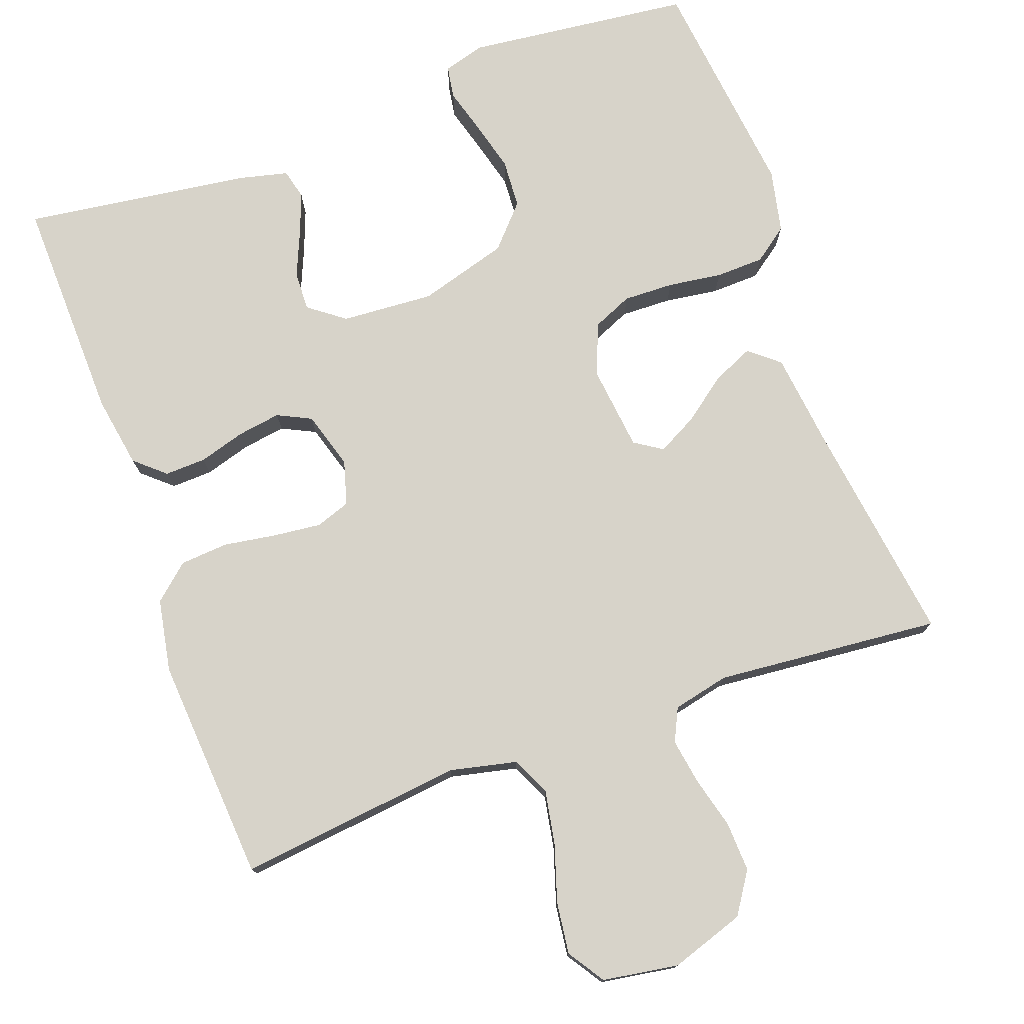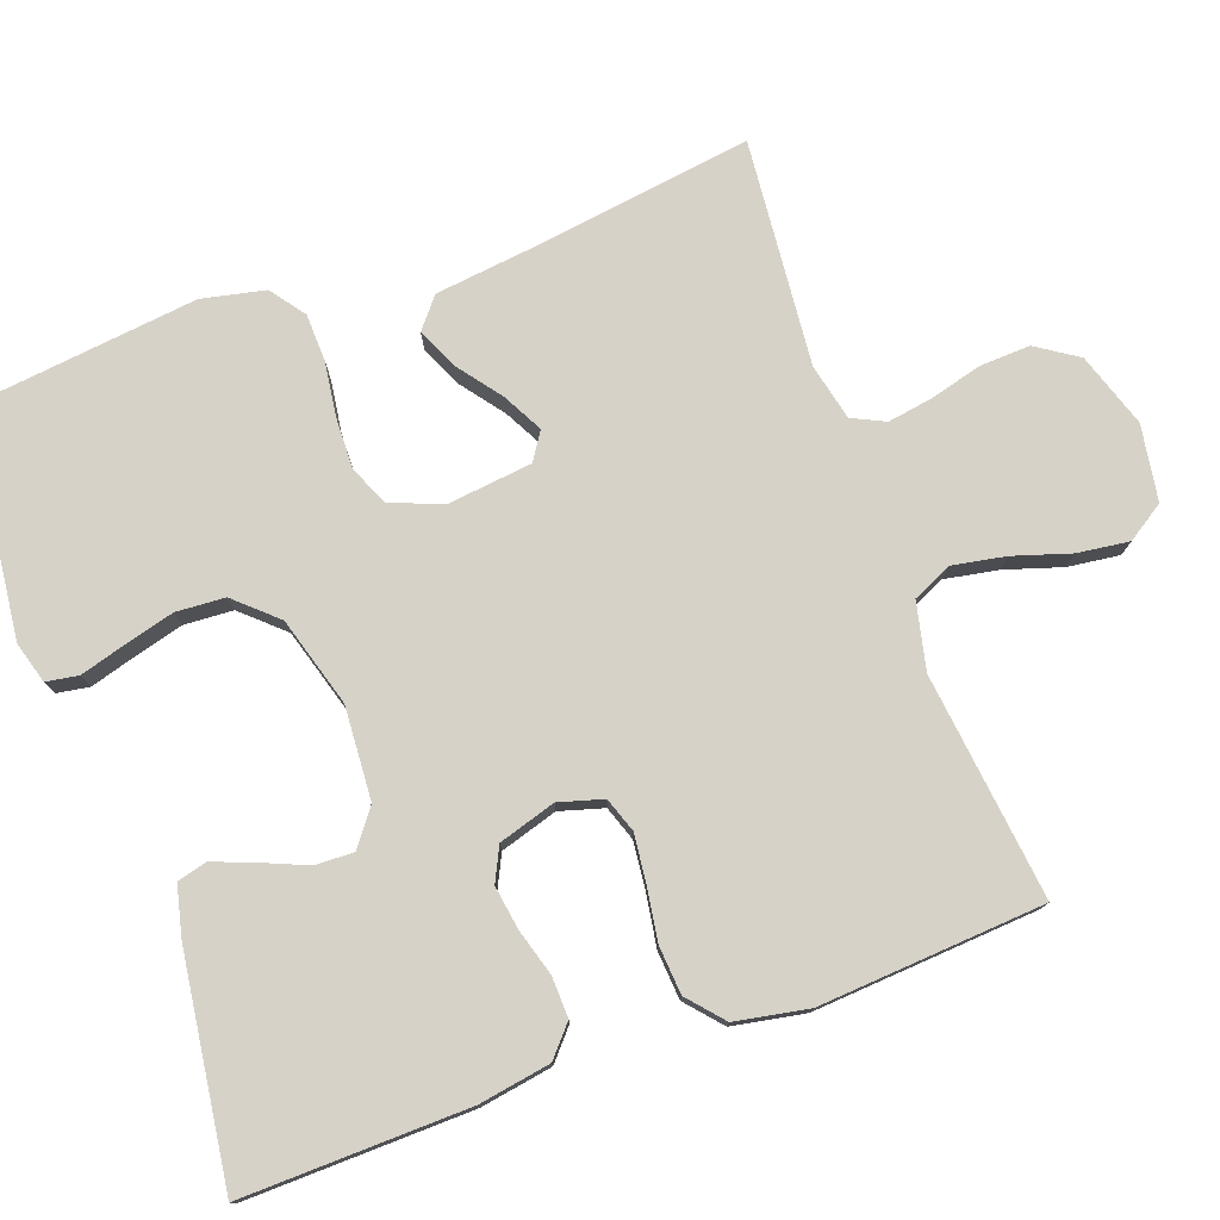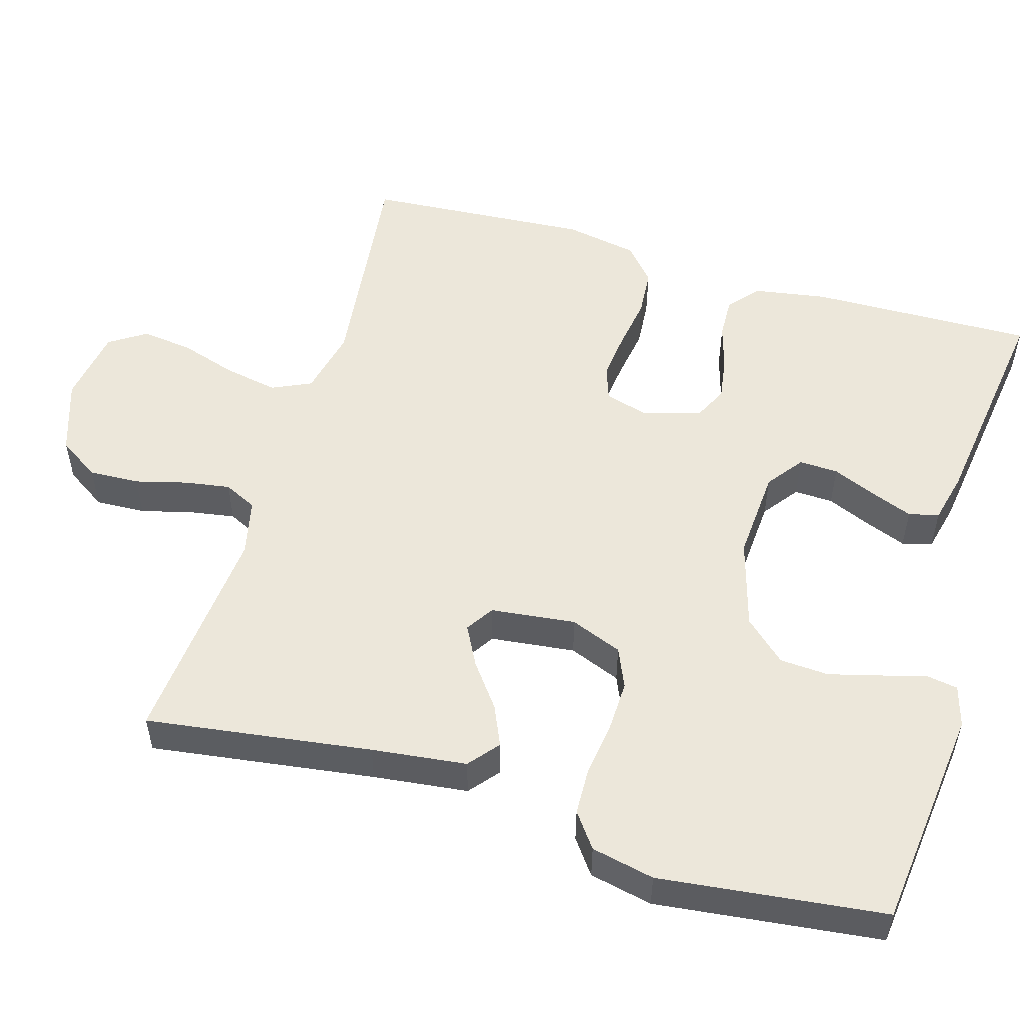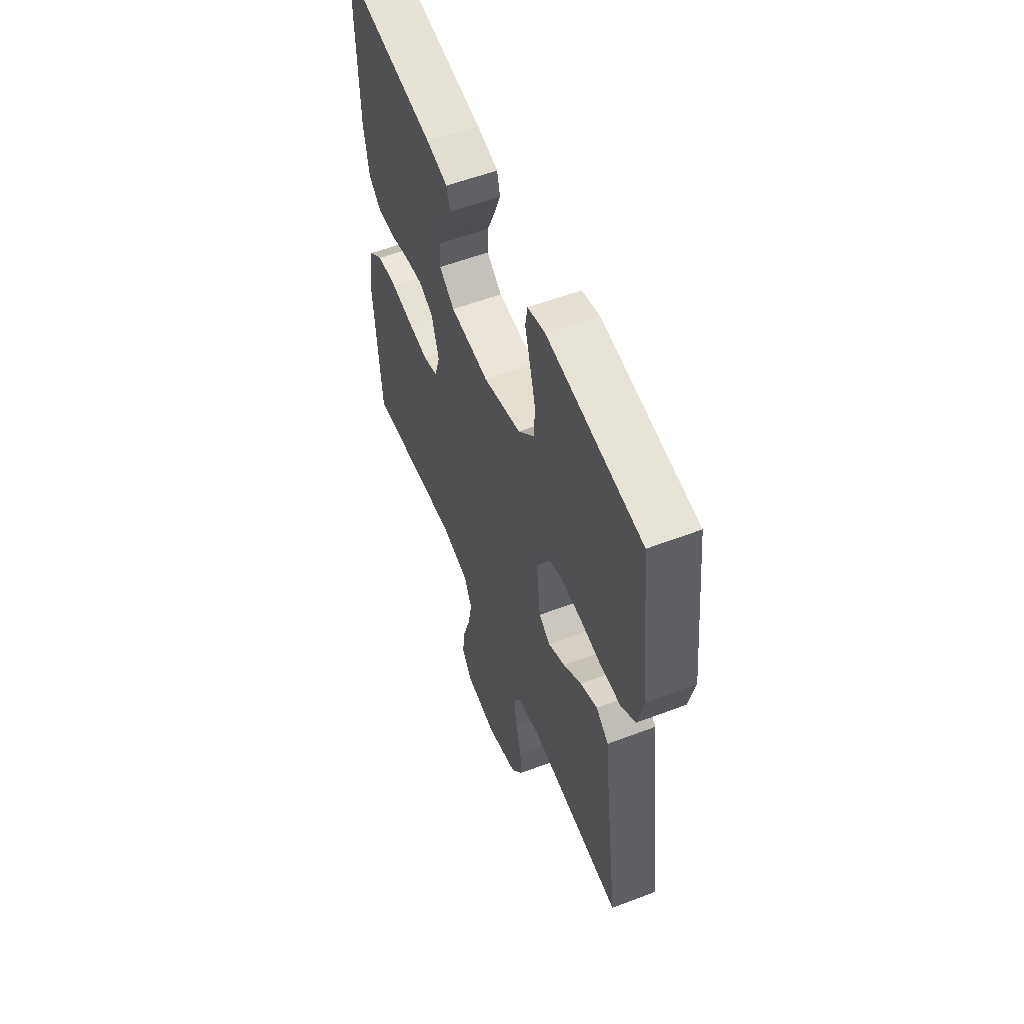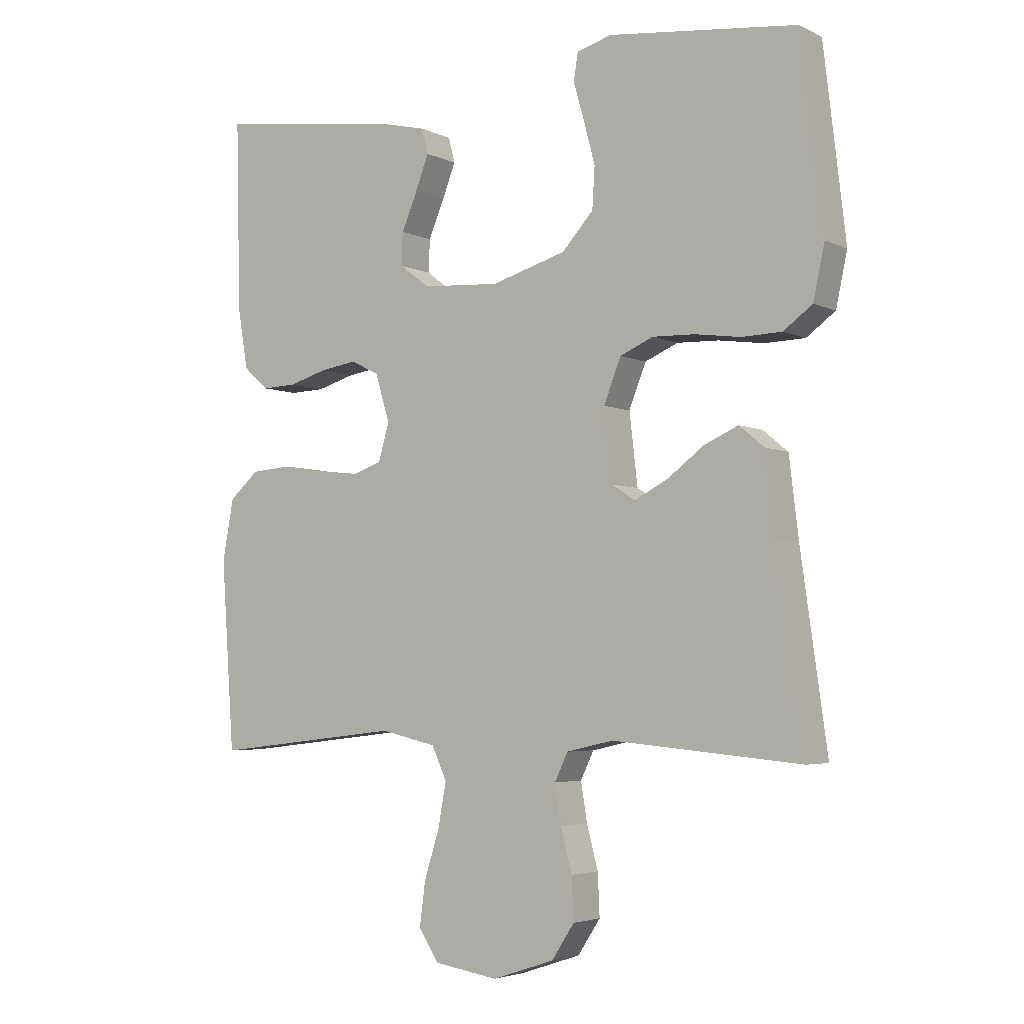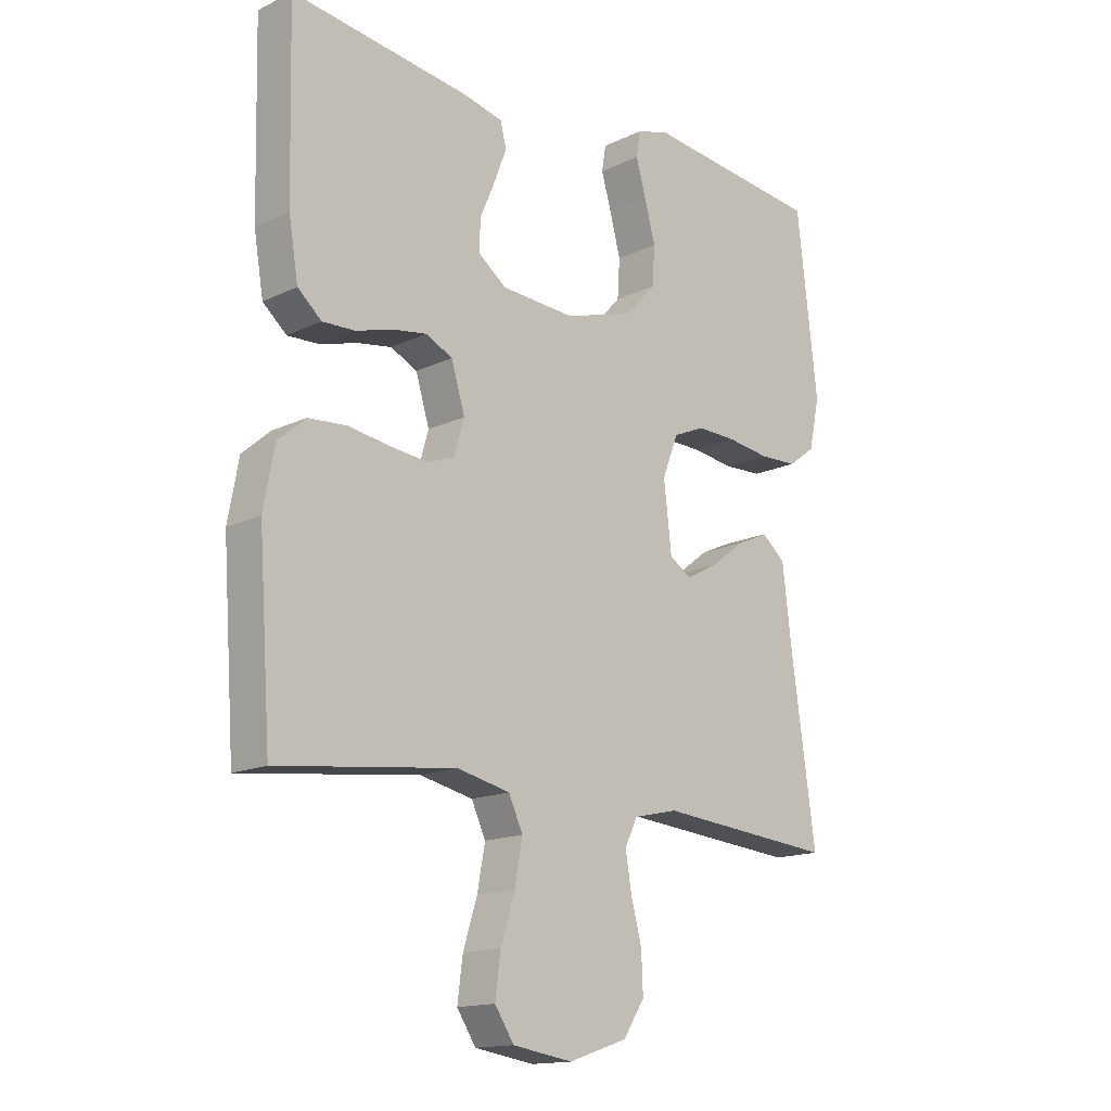
<metadata>
{"format":"obj","ext":"obj","renderer":"f3d","projection":"perspective","resolution":1024,"background":"white","views":[{"elev":76.3,"azim":160.1,"up":"+Y"},{"elev":77.3,"azim":70.1,"up":"+Y"},{"elev":53.0,"azim":-73.5,"up":"+Y"},{"elev":56.7,"azim":-111.7,"up":"+Z"},{"elev":-4.1,"azim":-146.2,"up":"+Z"},{"elev":-15.2,"azim":135.4,"up":"+Z"}]}
</metadata>
<code>
v 0.5 0.07 0.5
v 0.493 0.07 0.2
v 0.477 0.07 0.104
v 0.437 0.07 0.069
v 0.382 0.07 0.071
v 0.321 0.07 0.089
v 0.263 0.07 0.098
v 0.218 0.07 0.076
v 0.195 0.07 0
v 0.212 0.07 -0.059
v 0.258 0.07 -0.075
v 0.322 0.07 -0.068
v 0.392 0.07 -0.057
v 0.456 0.07 -0.062
v 0.503 0.07 -0.103
v 0.521 0.07 -0.2
v 0.5 0.07 -0.5
v 0.2 0.07 -0.465
v 0.111 0.07 -0.485
v 0.087 0.07 -0.537
v 0.1 0.07 -0.608
v 0.124 0.07 -0.684
v 0.133 0.07 -0.753
v 0.101 0.07 -0.802
v 0 0.07 -0.818
v -0.099 0.07 -0.785
v -0.135 0.07 -0.73
v -0.132 0.07 -0.663
v -0.114 0.07 -0.595
v -0.104 0.07 -0.534
v -0.125 0.07 -0.49
v -0.2 0.07 -0.473
v -0.5 0.07 -0.5
v -0.458 0.07 -0.2
v -0.443 0.07 -0.074
v -0.403 0.07 -0.041
v -0.349 0.07 -0.065
v -0.291 0.07 -0.109
v -0.238 0.07 -0.137
v -0.201 0.07 -0.113
v -0.188 0.07 0
v -0.215 0.07 0.069
v -0.268 0.07 0.092
v -0.335 0.07 0.09
v -0.407 0.07 0.08
v -0.471 0.07 0.082
v -0.517 0.07 0.116
v -0.535 0.07 0.2
v -0.5 0.07 0.5
v -0.2 0.07 0.534
v -0.145 0.07 0.518
v -0.138 0.07 0.475
v -0.155 0.07 0.416
v -0.173 0.07 0.348
v -0.169 0.07 0.283
v -0.119 0.07 0.228
v 0 0.07 0.193
v 0.123 0.07 0.201
v 0.171 0.07 0.237
v 0.169 0.07 0.289
v 0.144 0.07 0.348
v 0.123 0.07 0.403
v 0.133 0.07 0.443
v 0.2 0.07 0.459
v 0.5 0 0.5
v 0.493 0 0.2
v 0.477 0 0.104
v 0.437 0 0.069
v 0.382 0 0.071
v 0.321 0 0.089
v 0.263 0 0.098
v 0.218 0 0.076
v 0.195 0 0
v 0.212 0 -0.059
v 0.258 0 -0.075
v 0.322 0 -0.068
v 0.392 0 -0.057
v 0.456 0 -0.062
v 0.503 0 -0.103
v 0.521 0 -0.2
v 0.5 0 -0.5
v 0.2 0 -0.465
v 0.111 0 -0.485
v 0.087 0 -0.537
v 0.1 0 -0.608
v 0.124 0 -0.684
v 0.133 0 -0.753
v 0.101 0 -0.802
v 0 0 -0.818
v -0.099 0 -0.785
v -0.135 0 -0.73
v -0.132 0 -0.663
v -0.114 0 -0.595
v -0.104 0 -0.534
v -0.125 0 -0.49
v -0.2 0 -0.473
v -0.5 0 -0.5
v -0.458 0 -0.2
v -0.443 0 -0.074
v -0.403 0 -0.041
v -0.349 0 -0.065
v -0.291 0 -0.109
v -0.238 0 -0.137
v -0.201 0 -0.113
v -0.188 0 0
v -0.215 0 0.069
v -0.268 0 0.092
v -0.335 0 0.09
v -0.407 0 0.08
v -0.471 0 0.082
v -0.517 0 0.116
v -0.535 0 0.2
v -0.5 0 0.5
v -0.2 0 0.534
v -0.145 0 0.518
v -0.138 0 0.475
v -0.155 0 0.416
v -0.173 0 0.348
v -0.169 0 0.283
v -0.119 0 0.228
v 0 0 0.193
v 0.123 0 0.201
v 0.171 0 0.237
v 0.169 0 0.289
v 0.144 0 0.348
v 0.123 0 0.403
v 0.133 0 0.443
v 0.2 0 0.459
f 60 61 62 63
f 60 63 64 1
f 50 51 52 53
f 50 53 54
f 49 50 54 55
f 44 45 46 47
f 43 44 47 48
f 35 36 37 38
f 34 35 38 39
f 32 33 34 39
f 31 32 39 40
f 26 27 28 29
f 26 29 30
f 25 26 30
f 24 25 30
f 21 22 23 24
f 20 21 24 30
f 19 20 30 31
f 15 16 17 18
f 12 13 14 15
f 11 12 15 18
f 10 11 18 19
f 3 4 5 6
f 3 6 7
f 2 3 7
f 59 60 1 2
f 58 59 2 7
f 57 58 7 8
f 56 57 8 9
f 48 49 55 56
f 43 48 56 9
f 42 43 9 10
f 41 42 10 19
f 19 31 40 41
f 127 126 125 124
f 65 128 127 124
f 117 116 115 114
f 118 117 114
f 119 118 114 113
f 111 110 109 108
f 112 111 108 107
f 102 101 100 99
f 103 102 99 98
f 103 98 97 96
f 104 103 96 95
f 93 92 91 90
f 94 93 90
f 94 90 89
f 94 89 88
f 88 87 86 85
f 94 88 85 84
f 95 94 84 83
f 82 81 80 79
f 79 78 77 76
f 82 79 76 75
f 83 82 75 74
f 70 69 68 67
f 71 70 67
f 71 67 66
f 66 65 124 123
f 71 66 123 122
f 72 71 122 121
f 73 72 121 120
f 120 119 113 112
f 73 120 112 107
f 74 73 107 106
f 83 74 106 105
f 105 104 95 83
f 1 65 66 2
f 2 66 67 3
f 3 67 68 4
f 4 68 69 5
f 5 69 70 6
f 6 70 71 7
f 7 71 72 8
f 8 72 73 9
f 9 73 74 10
f 10 74 75 11
f 11 75 76 12
f 12 76 77 13
f 13 77 78 14
f 14 78 79 15
f 15 79 80 16
f 16 80 81 17
f 17 81 82 18
f 18 82 83 19
f 19 83 84 20
f 20 84 85 21
f 21 85 86 22
f 22 86 87 23
f 23 87 88 24
f 24 88 89 25
f 25 89 90 26
f 26 90 91 27
f 27 91 92 28
f 28 92 93 29
f 29 93 94 30
f 30 94 95 31
f 31 95 96 32
f 32 96 97 33
f 33 97 98 34
f 34 98 99 35
f 35 99 100 36
f 36 100 101 37
f 37 101 102 38
f 38 102 103 39
f 39 103 104 40
f 40 104 105 41
f 41 105 106 42
f 42 106 107 43
f 43 107 108 44
f 44 108 109 45
f 45 109 110 46
f 46 110 111 47
f 47 111 112 48
f 48 112 113 49
f 49 113 114 50
f 50 114 115 51
f 51 115 116 52
f 52 116 117 53
f 53 117 118 54
f 54 118 119 55
f 55 119 120 56
f 56 120 121 57
f 57 121 122 58
f 58 122 123 59
f 59 123 124 60
f 60 124 125 61
f 61 125 126 62
f 62 126 127 63
f 63 127 128 64
f 64 128 65 1

</code>
